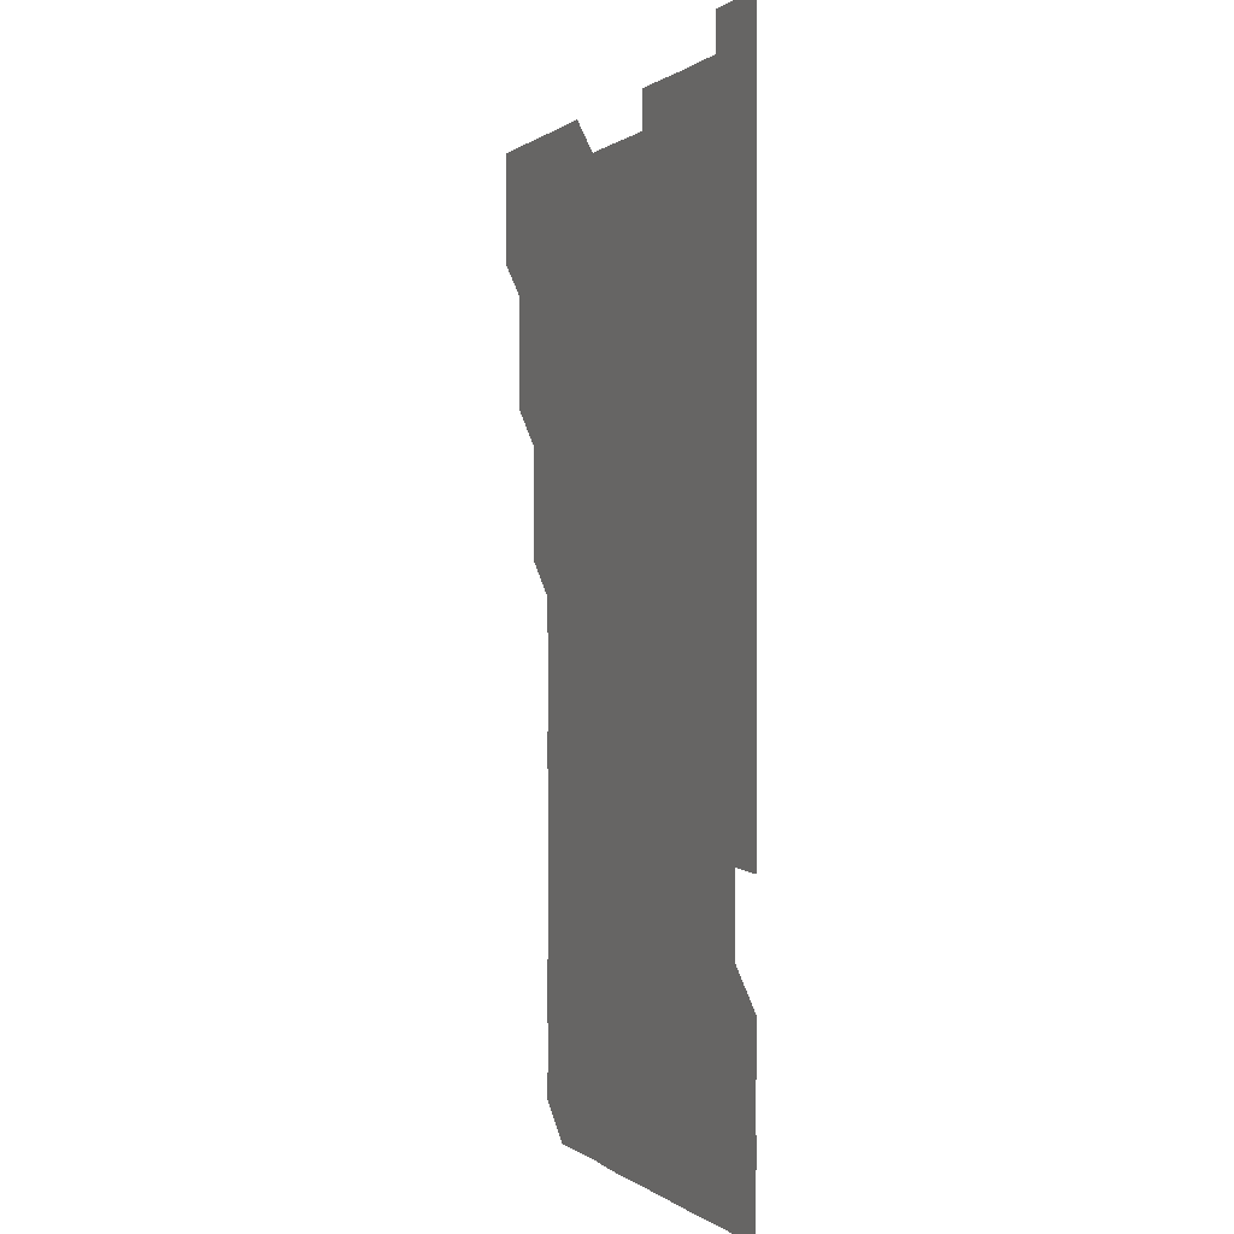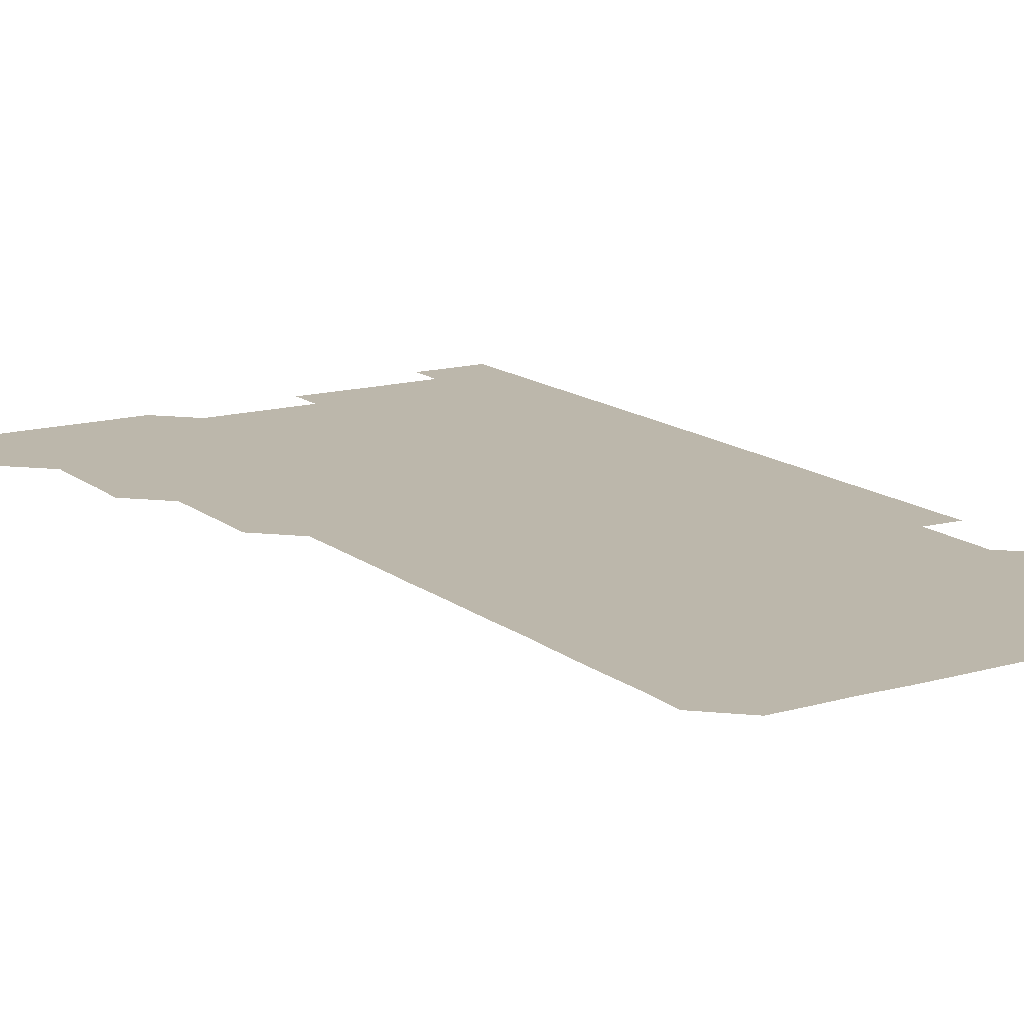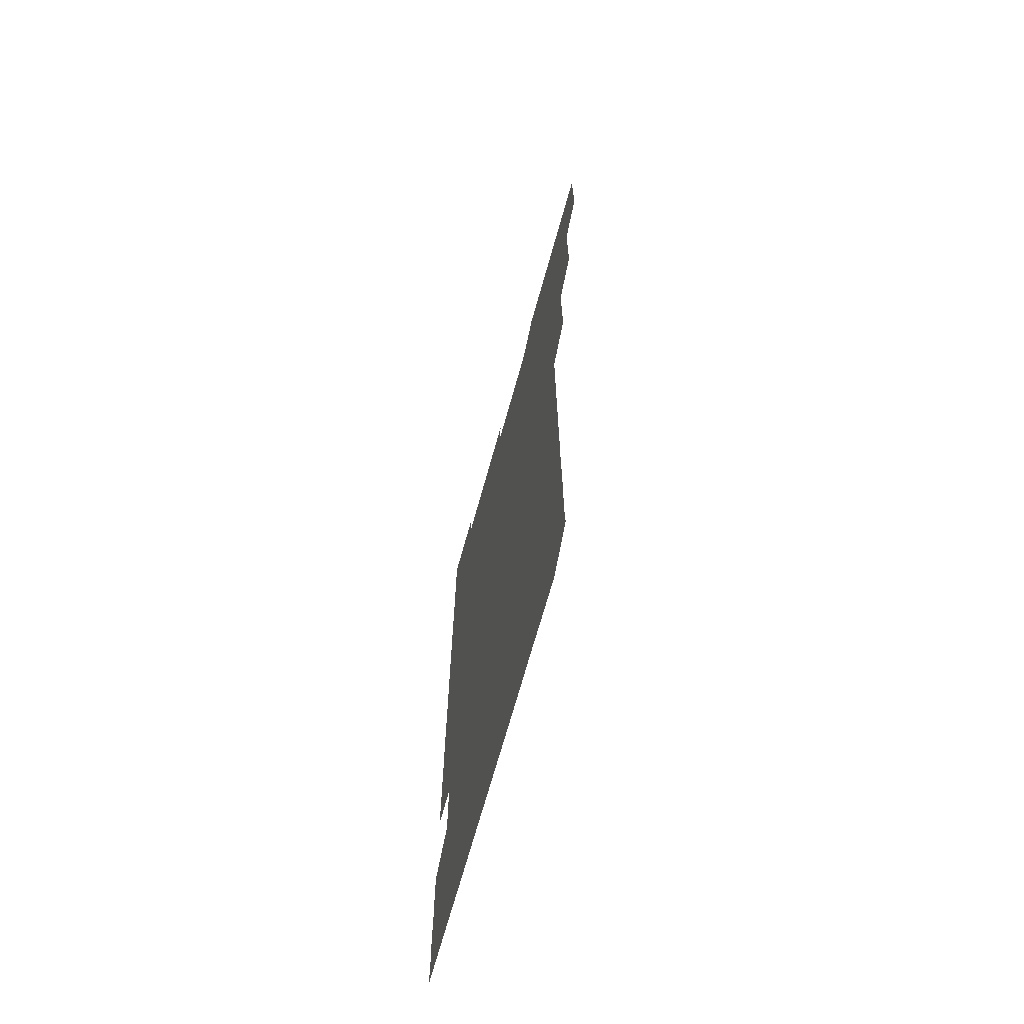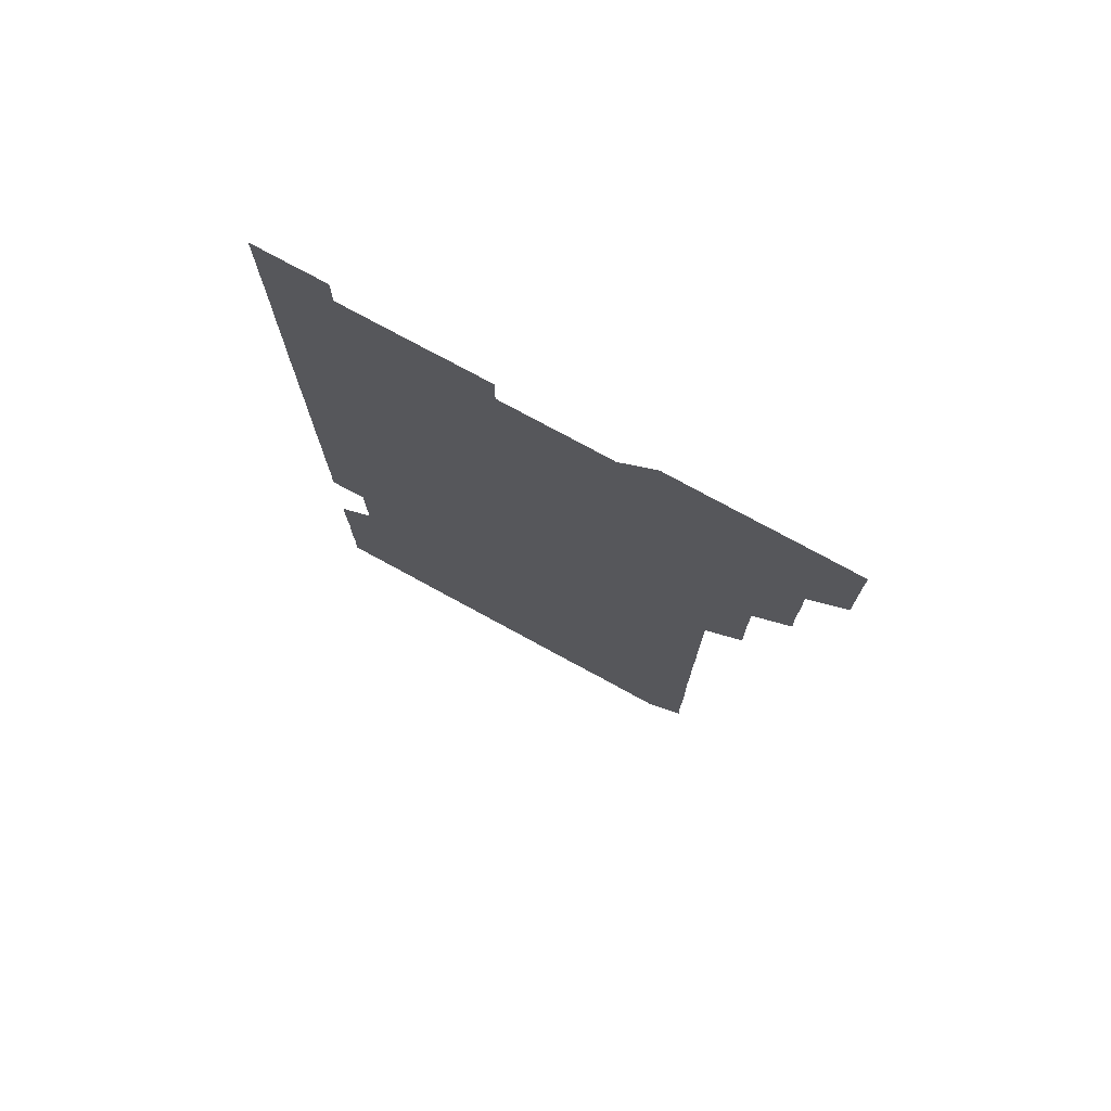
<metadata>
{"format":"obj","ext":"obj","renderer":"f3d","projection":"perspective","resolution":1024,"background":"white","views":[{"elev":0.2,"azim":66.5,"up":"+Y"},{"elev":14.5,"azim":-31.9,"up":"+Z"},{"elev":-69.8,"azim":-105.6,"up":"+Y"},{"elev":76.2,"azim":-151.4,"up":"+Y"}]}
</metadata>
<code>
v 480.7 526 0
v 480.9 540.9 0
v 481 555.9 0
v 481 571 0
v 495.7 465.8 0
v 496.1 480.8 0
v 495.8 495.8 0
v 496 511 0
v 496 526 0
v 496.2 541 0
v 496.1 555.9 0
v 496 571.1 0
v 510.7 405.8 0
v 510.9 420.7 0
v 511 435.7 0
v 510.8 450.9 0
v 511.1 466.1 0
v 511 481 0
v 511.1 496.1 0
v 510.8 510.9 0
v 511.3 526.1 0
v 511.1 541 0
v 511.1 555.9 0
v 510.9 571.1 0
v 525.5 195.6 0
v 526.1 210.3 0
v 525.9 225.4 0
v 525.8 240.4 0
v 526 255 0
v 526.2 270.3 0
v 526 285.5 0
v 526 300.5 0
v 526 315.7 0
v 525.8 330.6 0
v 526 345.6 0
v 526 360.6 0
v 526 375.8 0
v 525.8 390.8 0
v 526.1 406.1 0
v 526.2 421.1 0
v 526 436 0
v 526.2 451.1 0
v 526 466 0
v 526.2 481.1 0
v 526.2 496 0
v 525.9 511.1 0
v 526 526 0
v 526 541 0
v 526 555.9 0
v 526 571 0
v 540.5 181.1 0
v 541.5 196.5 0
v 541 211 0
v 540.9 226 0
v 541.5 241.3 0
v 541 256.2 0
v 541.2 271.1 0
v 540.9 286 0
v 541 301 0
v 541.2 316.1 0
v 541.1 331.2 0
v 541.2 346.2 0
v 540.9 361 0
v 541.3 376.2 0
v 541 391 0
v 541 406 0
v 541.1 421.1 0
v 541 436 0
v 541 451 0
v 541.1 466.1 0
v 540.9 481 0
v 541 496 0
v 541.2 511 0
v 541.1 525.9 0
v 541 541 0
v 540.9 556.1 0
v 541.1 571.1 0
v 555.4 181 0
v 555.9 196 0
v 556.1 211.1 0
v 556.2 226.3 0
v 556.1 241.1 0
v 556.3 256.3 0
v 556.2 271.2 0
v 556.2 286.2 0
v 556 301 0
v 556 316 0
v 556.1 331.1 0
v 556 346 0
v 556.1 361.1 0
v 556.1 376.1 0
v 555.9 390.9 0
v 556 406 0
v 556 421 0
v 556.1 436.1 0
v 556.1 451.1 0
v 556.1 466 0
v 556.1 481.1 0
v 556 496 0
v 556.1 511 0
v 556 525.9 0
v 556 541 0
v 556 555.7 0
v 555.7 571.3 0
v 570.8 181.3 0
v 571.1 196 0
v 571.2 211.4 0
v 571.2 226.3 0
v 571.1 241.1 0
v 571.1 256.1 0
v 571 271 0
v 571.1 286.1 0
v 570.9 300.9 0
v 571.2 316.3 0
v 571.1 331.1 0
v 570.9 345.9 0
v 571.1 361.2 0
v 570.8 375.9 0
v 571.2 391.2 0
v 571.1 406.1 0
v 571 421 0
v 571 436.1 0
v 571.1 451.1 0
v 570.9 465.9 0
v 571 481 0
v 571.1 496 0
v 571 511 0
v 570.9 526 0
v 571.1 540.9 0
v 570.8 555.9 0
v 585.7 180.7 0
v 586 196.4 0
v 586.3 211.1 0
v 586 225.9 0
v 586 241 0
v 586 256 0
v 586.1 271.2 0
v 586 286 0
v 586 300.9 0
v 586 316 0
v 586 331 0
v 586 346.1 0
v 586 361.1 0
v 586.1 376.1 0
v 586 391.1 0
v 585.9 405.9 0
v 586.1 421.1 0
v 585.9 435.9 0
v 586 451 0
v 586 466 0
v 586 481 0
v 586 496 0
v 586 511 0
v 586 526 0
v 586 540.9 0
v 585.9 556.1 0
v 600.8 180.7 0
v 600.8 195.9 0
v 601.1 211.5 0
v 601.1 226.2 0
v 601.1 241.2 0
v 601 256.1 0
v 601 270.9 0
v 601 286.2 0
v 601.1 301.3 0
v 601 316 0
v 601.1 331.1 0
v 601 346.1 0
v 601 361.1 0
v 601 376.1 0
v 601 391.1 0
v 601 406.1 0
v 601 421.1 0
v 601.1 436.2 0
v 601 451 0
v 601.1 466.1 0
v 601.1 481 0
v 601 496 0
v 601 511 0
v 601 526 0
v 601 541 0
v 601 556 0
v 615.8 180.8 0
v 616.1 195.9 0
v 615.9 211.2 0
v 616 226 0
v 616 241.2 0
v 616 255.7 0
v 616 271.3 0
v 616 286 0
v 616 301 0
v 616 316.1 0
v 616 331.3 0
v 616 346 0
v 616 361 0
v 616 375.9 0
v 616 391 0
v 616 405.9 0
v 616 421.1 0
v 616 436 0
v 616 451 0
v 616 466 0
v 616 481 0
v 616.1 496 0
v 616 511 0
v 616 526 0
v 616 540.9 0
v 616.1 556.1 0
v 616.1 571.2 0
v 631 180.8 0
v 631.1 196.2 0
v 631 211.1 0
v 631 226.2 0
v 631 241 0
v 631 256.3 0
v 631 271.1 0
v 631 286 0
v 631 301 0
v 631.1 315.7 0
v 630.9 331.1 0
v 631 346.1 0
v 631 361 0
v 631 376.2 0
v 631 391 0
v 631 406.1 0
v 631 421 0
v 631 436.1 0
v 631 451 0
v 631 466.1 0
v 631 481 0
v 631 496 0
v 631 511 0
v 631 526 0
v 631 541 0
v 631.1 555.9 0
v 630.7 571.2 0
v 646.1 180.8 0
v 646 196.2 0
v 646 211.2 0
v 646 226 0
v 645.9 241.3 0
v 646.1 255.9 0
v 645.9 271.1 0
v 645.9 286.2 0
v 646 300.9 0
v 646 316.4 0
v 646 331.1 0
v 646 346.1 0
v 646 361 0
v 646 376 0
v 646 391 0
v 645.9 406.1 0
v 646 420.9 0
v 645.9 436.1 0
v 646 451 0
v 645.9 466.1 0
v 645.9 481 0
v 646 496 0
v 646 511 0
v 646 526 0
v 646.1 540.9 0
v 646 556 0
v 645.9 571 0
v 661.2 180.6 0
v 660.8 196.2 0
v 660.9 211.3 0
v 660.9 226.2 0
v 661.1 240.7 0
v 660.9 256.2 0
v 661 271.1 0
v 661 286.1 0
v 660.9 301.2 0
v 661 316 0
v 660.9 331.1 0
v 661 346 0
v 660.9 361.1 0
v 660.9 376.1 0
v 660.9 391.1 0
v 660.9 406.1 0
v 660.9 421.1 0
v 661.2 435.8 0
v 660.9 451.1 0
v 661.1 465.9 0
v 661 481 0
v 661 496 0
v 660.8 511 0
v 661.1 526 0
v 661 541 0
v 661 555.9 0
v 661 571 0
v 676.2 181 0
v 676.2 195.7 0
v 675.8 211.1 0
v 676 226 0
v 675.9 241.3 0
v 676 256 0
v 675.9 271.1 0
v 675.9 286.2 0
v 676 301 0
v 675.8 316.2 0
v 676.2 330.8 0
v 675.9 346.1 0
v 676 361 0
v 675.9 376.1 0
v 676.1 391 0
v 675.9 406.1 0
v 675.8 421.1 0
v 676 436.1 0
v 675.9 451.1 0
v 676 466 0
v 675.9 481.1 0
v 675.8 496 0
v 676.2 511 0
v 676 526 0
v 675.9 541 0
v 676 556 0
v 676 571 0
v 676 586.1 0
v 691.3 180.9 0
v 690.8 196.4 0
v 690.8 211.2 0
v 691.1 225.9 0
v 690.9 241.3 0
v 690.6 256.3 0
v 690.7 270.2 0
v 690.9 285.7 0
v 691.1 301.5 0
v 690.7 316.1 0
v 690.7 331.2 0
v 690.7 346.1 0
v 690.8 361.1 0
v 690.7 376.2 0
v 690.9 391 0
v 690.8 406.1 0
v 690.8 421.1 0
v 690.9 436.1 0
v 690.8 451.1 0
v 690.7 466.1 0
v 691 481 0
v 690.8 496 0
v 691 511 0
v 690.9 526.1 0
v 691 541 0
v 690.9 555.9 0
v 691 570.9 0
v 691 585.9 0
v 706.1 180.8 0
v 705.8 195.8 0
v 706.2 210.6 0
v 705.8 225.7 0
v 706.2 240.6 0
v 706.1 255.4 0
v 706.4 300.8 0
v 706.1 315.5 0
v 706.3 330.6 0
v 706.1 345.6 0
v 706.1 360.7 0
v 706.3 375.7 0
v 706.2 390.7 0
v 706.2 405.7 0
v 706.1 420.8 0
v 706.3 435.8 0
v 706.2 450.8 0
v 706.2 465.8 0
v 706.2 480.8 0
v 706.1 495.9 0
v 706.1 510.9 0
v 706 525.9 0
v 706 541 0
v 706.1 556 0
v 706 571 0
v 706 586 0
f 8 9 1
f 1 9 2
f 9 10 2
f 2 10 3
f 10 11 3
f 3 11 4
f 11 12 4
f 16 17 5
f 5 17 6
f 17 18 6
f 6 18 7
f 18 19 7
f 7 19 8
f 19 20 8
f 8 20 9
f 20 21 9
f 9 21 10
f 21 22 10
f 10 22 11
f 22 23 11
f 11 23 12
f 23 24 12
f 38 39 13
f 13 39 14
f 39 40 14
f 14 40 15
f 40 41 15
f 15 41 16
f 41 42 16
f 16 42 17
f 42 43 17
f 17 43 18
f 43 44 18
f 18 44 19
f 44 45 19
f 19 45 20
f 45 46 20
f 20 46 21
f 46 47 21
f 21 47 22
f 47 48 22
f 22 48 23
f 48 49 23
f 23 49 24
f 49 50 24
f 51 52 25
f 25 52 26
f 52 53 26
f 26 53 27
f 53 54 27
f 27 54 28
f 54 55 28
f 28 55 29
f 55 56 29
f 29 56 30
f 56 57 30
f 30 57 31
f 57 58 31
f 31 58 32
f 58 59 32
f 32 59 33
f 59 60 33
f 33 60 34
f 60 61 34
f 34 61 35
f 61 62 35
f 35 62 36
f 62 63 36
f 36 63 37
f 63 64 37
f 37 64 38
f 64 65 38
f 38 65 39
f 65 66 39
f 39 66 40
f 66 67 40
f 40 67 41
f 67 68 41
f 41 68 42
f 68 69 42
f 42 69 43
f 69 70 43
f 43 70 44
f 70 71 44
f 44 71 45
f 71 72 45
f 45 72 46
f 72 73 46
f 46 73 47
f 73 74 47
f 47 74 48
f 74 75 48
f 48 75 49
f 75 76 49
f 49 76 50
f 76 77 50
f 51 78 52
f 78 79 52
f 52 79 53
f 79 80 53
f 53 80 54
f 80 81 54
f 54 81 55
f 81 82 55
f 55 82 56
f 82 83 56
f 56 83 57
f 83 84 57
f 57 84 58
f 84 85 58
f 58 85 59
f 85 86 59
f 59 86 60
f 86 87 60
f 60 87 61
f 87 88 61
f 61 88 62
f 88 89 62
f 62 89 63
f 89 90 63
f 63 90 64
f 90 91 64
f 64 91 65
f 91 92 65
f 65 92 66
f 92 93 66
f 66 93 67
f 93 94 67
f 67 94 68
f 94 95 68
f 68 95 69
f 95 96 69
f 69 96 70
f 96 97 70
f 70 97 71
f 97 98 71
f 71 98 72
f 98 99 72
f 72 99 73
f 99 100 73
f 73 100 74
f 100 101 74
f 74 101 75
f 101 102 75
f 75 102 76
f 102 103 76
f 76 103 77
f 103 104 77
f 78 105 79
f 105 106 79
f 79 106 80
f 106 107 80
f 80 107 81
f 107 108 81
f 81 108 82
f 108 109 82
f 82 109 83
f 109 110 83
f 83 110 84
f 110 111 84
f 84 111 85
f 111 112 85
f 85 112 86
f 112 113 86
f 86 113 87
f 113 114 87
f 87 114 88
f 114 115 88
f 88 115 89
f 115 116 89
f 89 116 90
f 116 117 90
f 90 117 91
f 117 118 91
f 91 118 92
f 118 119 92
f 92 119 93
f 119 120 93
f 93 120 94
f 120 121 94
f 94 121 95
f 121 122 95
f 95 122 96
f 122 123 96
f 96 123 97
f 123 124 97
f 97 124 98
f 124 125 98
f 98 125 99
f 125 126 99
f 99 126 100
f 126 127 100
f 100 127 101
f 127 128 101
f 101 128 102
f 128 129 102
f 102 129 103
f 129 130 103
f 103 130 104
f 105 131 106
f 131 132 106
f 106 132 107
f 132 133 107
f 107 133 108
f 133 134 108
f 108 134 109
f 134 135 109
f 109 135 110
f 135 136 110
f 110 136 111
f 136 137 111
f 111 137 112
f 137 138 112
f 112 138 113
f 138 139 113
f 113 139 114
f 139 140 114
f 114 140 115
f 140 141 115
f 115 141 116
f 141 142 116
f 116 142 117
f 142 143 117
f 117 143 118
f 143 144 118
f 118 144 119
f 144 145 119
f 119 145 120
f 145 146 120
f 120 146 121
f 146 147 121
f 121 147 122
f 147 148 122
f 122 148 123
f 148 149 123
f 123 149 124
f 149 150 124
f 124 150 125
f 150 151 125
f 125 151 126
f 151 152 126
f 126 152 127
f 152 153 127
f 127 153 128
f 153 154 128
f 128 154 129
f 154 155 129
f 129 155 130
f 155 156 130
f 131 157 132
f 157 158 132
f 132 158 133
f 158 159 133
f 133 159 134
f 159 160 134
f 134 160 135
f 160 161 135
f 135 161 136
f 161 162 136
f 136 162 137
f 162 163 137
f 137 163 138
f 163 164 138
f 138 164 139
f 164 165 139
f 139 165 140
f 165 166 140
f 140 166 141
f 166 167 141
f 141 167 142
f 167 168 142
f 142 168 143
f 168 169 143
f 143 169 144
f 169 170 144
f 144 170 145
f 170 171 145
f 145 171 146
f 171 172 146
f 146 172 147
f 172 173 147
f 147 173 148
f 173 174 148
f 148 174 149
f 174 175 149
f 149 175 150
f 175 176 150
f 150 176 151
f 176 177 151
f 151 177 152
f 177 178 152
f 152 178 153
f 178 179 153
f 153 179 154
f 179 180 154
f 154 180 155
f 180 181 155
f 155 181 156
f 181 182 156
f 157 183 158
f 183 184 158
f 158 184 159
f 184 185 159
f 159 185 160
f 185 186 160
f 160 186 161
f 186 187 161
f 161 187 162
f 187 188 162
f 162 188 163
f 188 189 163
f 163 189 164
f 189 190 164
f 164 190 165
f 190 191 165
f 165 191 166
f 191 192 166
f 166 192 167
f 192 193 167
f 167 193 168
f 193 194 168
f 168 194 169
f 194 195 169
f 169 195 170
f 195 196 170
f 170 196 171
f 196 197 171
f 171 197 172
f 197 198 172
f 172 198 173
f 198 199 173
f 173 199 174
f 199 200 174
f 174 200 175
f 200 201 175
f 175 201 176
f 201 202 176
f 176 202 177
f 202 203 177
f 177 203 178
f 203 204 178
f 178 204 179
f 204 205 179
f 179 205 180
f 205 206 180
f 180 206 181
f 206 207 181
f 181 207 182
f 207 208 182
f 183 210 184
f 210 211 184
f 184 211 185
f 211 212 185
f 185 212 186
f 212 213 186
f 186 213 187
f 213 214 187
f 187 214 188
f 214 215 188
f 188 215 189
f 215 216 189
f 189 216 190
f 216 217 190
f 190 217 191
f 217 218 191
f 191 218 192
f 218 219 192
f 192 219 193
f 219 220 193
f 193 220 194
f 220 221 194
f 194 221 195
f 221 222 195
f 195 222 196
f 222 223 196
f 196 223 197
f 223 224 197
f 197 224 198
f 224 225 198
f 198 225 199
f 225 226 199
f 199 226 200
f 226 227 200
f 200 227 201
f 227 228 201
f 201 228 202
f 228 229 202
f 202 229 203
f 229 230 203
f 203 230 204
f 230 231 204
f 204 231 205
f 231 232 205
f 205 232 206
f 232 233 206
f 206 233 207
f 233 234 207
f 207 234 208
f 234 235 208
f 208 235 209
f 235 236 209
f 210 237 211
f 237 238 211
f 211 238 212
f 238 239 212
f 212 239 213
f 239 240 213
f 213 240 214
f 240 241 214
f 214 241 215
f 241 242 215
f 215 242 216
f 242 243 216
f 216 243 217
f 243 244 217
f 217 244 218
f 244 245 218
f 218 245 219
f 245 246 219
f 219 246 220
f 246 247 220
f 220 247 221
f 247 248 221
f 221 248 222
f 248 249 222
f 222 249 223
f 249 250 223
f 223 250 224
f 250 251 224
f 224 251 225
f 251 252 225
f 225 252 226
f 252 253 226
f 226 253 227
f 253 254 227
f 227 254 228
f 254 255 228
f 228 255 229
f 255 256 229
f 229 256 230
f 256 257 230
f 230 257 231
f 257 258 231
f 231 258 232
f 258 259 232
f 232 259 233
f 259 260 233
f 233 260 234
f 260 261 234
f 234 261 235
f 261 262 235
f 235 262 236
f 262 263 236
f 237 264 238
f 264 265 238
f 238 265 239
f 265 266 239
f 239 266 240
f 266 267 240
f 240 267 241
f 267 268 241
f 241 268 242
f 268 269 242
f 242 269 243
f 269 270 243
f 243 270 244
f 270 271 244
f 244 271 245
f 271 272 245
f 245 272 246
f 272 273 246
f 246 273 247
f 273 274 247
f 247 274 248
f 274 275 248
f 248 275 249
f 275 276 249
f 249 276 250
f 276 277 250
f 250 277 251
f 277 278 251
f 251 278 252
f 278 279 252
f 252 279 253
f 279 280 253
f 253 280 254
f 280 281 254
f 254 281 255
f 281 282 255
f 255 282 256
f 282 283 256
f 256 283 257
f 283 284 257
f 257 284 258
f 284 285 258
f 258 285 259
f 285 286 259
f 259 286 260
f 286 287 260
f 260 287 261
f 287 288 261
f 261 288 262
f 288 289 262
f 262 289 263
f 289 290 263
f 264 291 265
f 291 292 265
f 265 292 266
f 292 293 266
f 266 293 267
f 293 294 267
f 267 294 268
f 294 295 268
f 268 295 269
f 295 296 269
f 269 296 270
f 296 297 270
f 270 297 271
f 297 298 271
f 271 298 272
f 298 299 272
f 272 299 273
f 299 300 273
f 273 300 274
f 300 301 274
f 274 301 275
f 301 302 275
f 275 302 276
f 302 303 276
f 276 303 277
f 303 304 277
f 277 304 278
f 304 305 278
f 278 305 279
f 305 306 279
f 279 306 280
f 306 307 280
f 280 307 281
f 307 308 281
f 281 308 282
f 308 309 282
f 282 309 283
f 309 310 283
f 283 310 284
f 310 311 284
f 284 311 285
f 311 312 285
f 285 312 286
f 312 313 286
f 286 313 287
f 313 314 287
f 287 314 288
f 314 315 288
f 288 315 289
f 315 316 289
f 289 316 290
f 316 317 290
f 291 319 292
f 319 320 292
f 292 320 293
f 320 321 293
f 293 321 294
f 321 322 294
f 294 322 295
f 322 323 295
f 295 323 296
f 323 324 296
f 296 324 297
f 324 325 297
f 297 325 298
f 325 326 298
f 298 326 299
f 326 327 299
f 299 327 300
f 327 328 300
f 300 328 301
f 328 329 301
f 301 329 302
f 329 330 302
f 302 330 303
f 330 331 303
f 303 331 304
f 331 332 304
f 304 332 305
f 332 333 305
f 305 333 306
f 333 334 306
f 306 334 307
f 334 335 307
f 307 335 308
f 335 336 308
f 308 336 309
f 336 337 309
f 309 337 310
f 337 338 310
f 310 338 311
f 338 339 311
f 311 339 312
f 339 340 312
f 312 340 313
f 340 341 313
f 313 341 314
f 341 342 314
f 314 342 315
f 342 343 315
f 315 343 316
f 343 344 316
f 316 344 317
f 344 345 317
f 317 345 318
f 345 346 318
f 319 347 320
f 347 348 320
f 320 348 321
f 348 349 321
f 321 349 322
f 349 350 322
f 322 350 323
f 350 351 323
f 323 351 324
f 351 352 324
f 324 352 325
f 327 353 328
f 353 354 328
f 328 354 329
f 354 355 329
f 329 355 330
f 355 356 330
f 330 356 331
f 356 357 331
f 331 357 332
f 357 358 332
f 332 358 333
f 358 359 333
f 333 359 334
f 359 360 334
f 334 360 335
f 360 361 335
f 335 361 336
f 361 362 336
f 336 362 337
f 362 363 337
f 337 363 338
f 363 364 338
f 338 364 339
f 364 365 339
f 339 365 340
f 365 366 340
f 340 366 341
f 366 367 341
f 341 367 342
f 367 368 342
f 342 368 343
f 368 369 343
f 343 369 344
f 369 370 344
f 344 370 345
f 370 371 345
f 345 371 346
f 371 372 346

</code>
